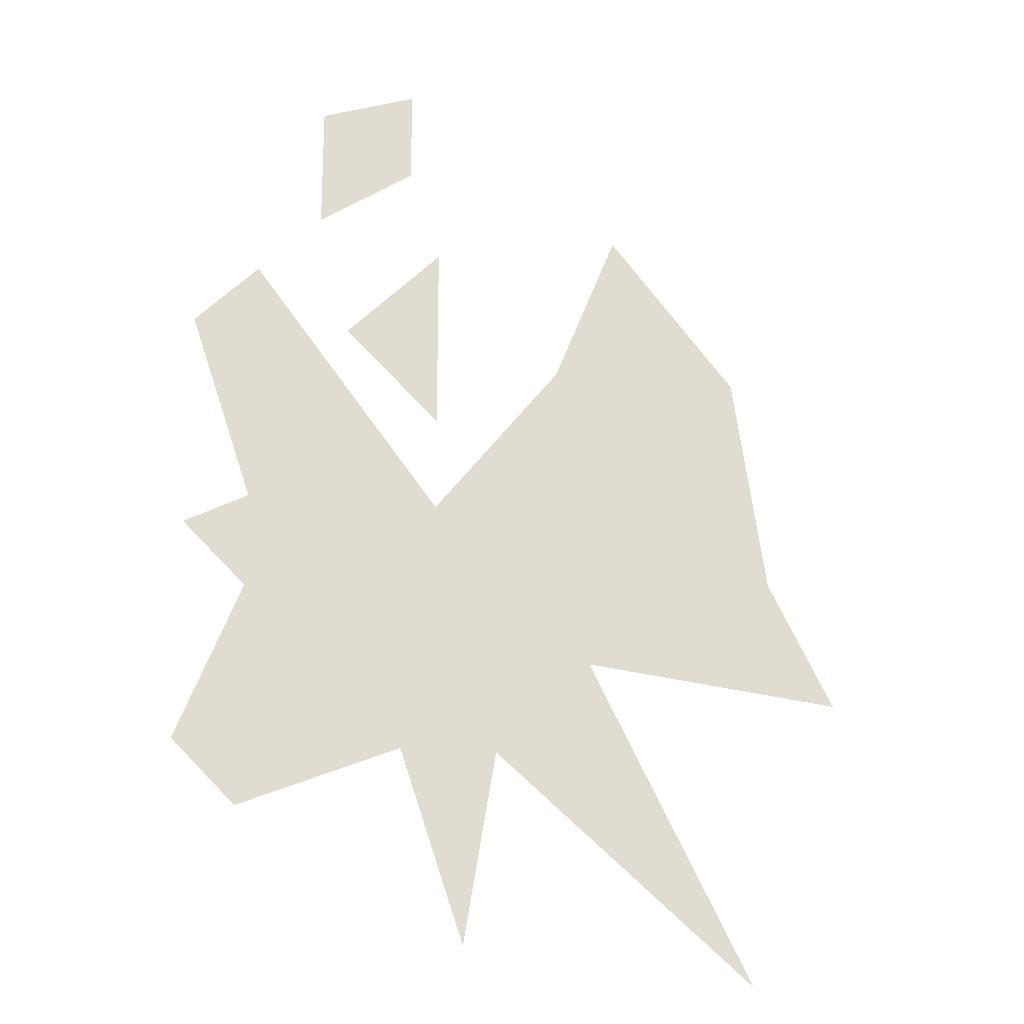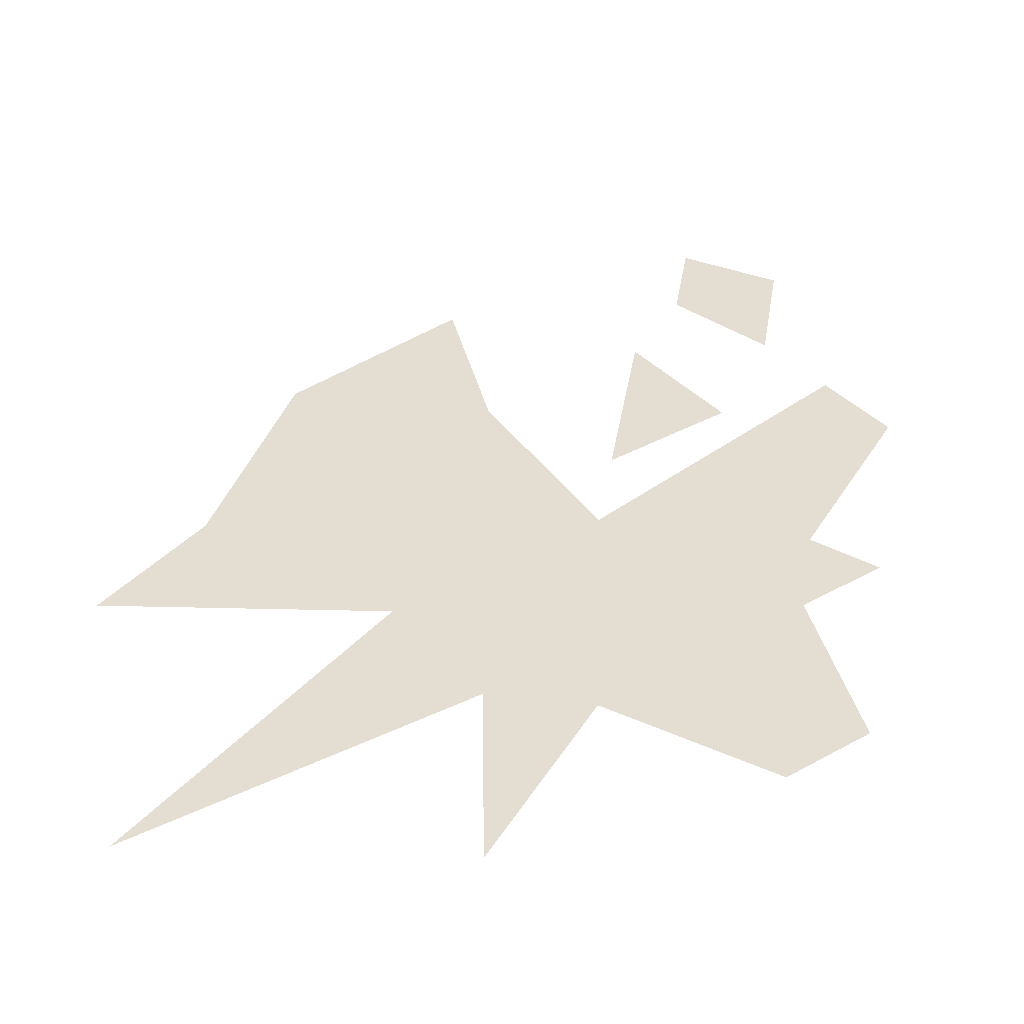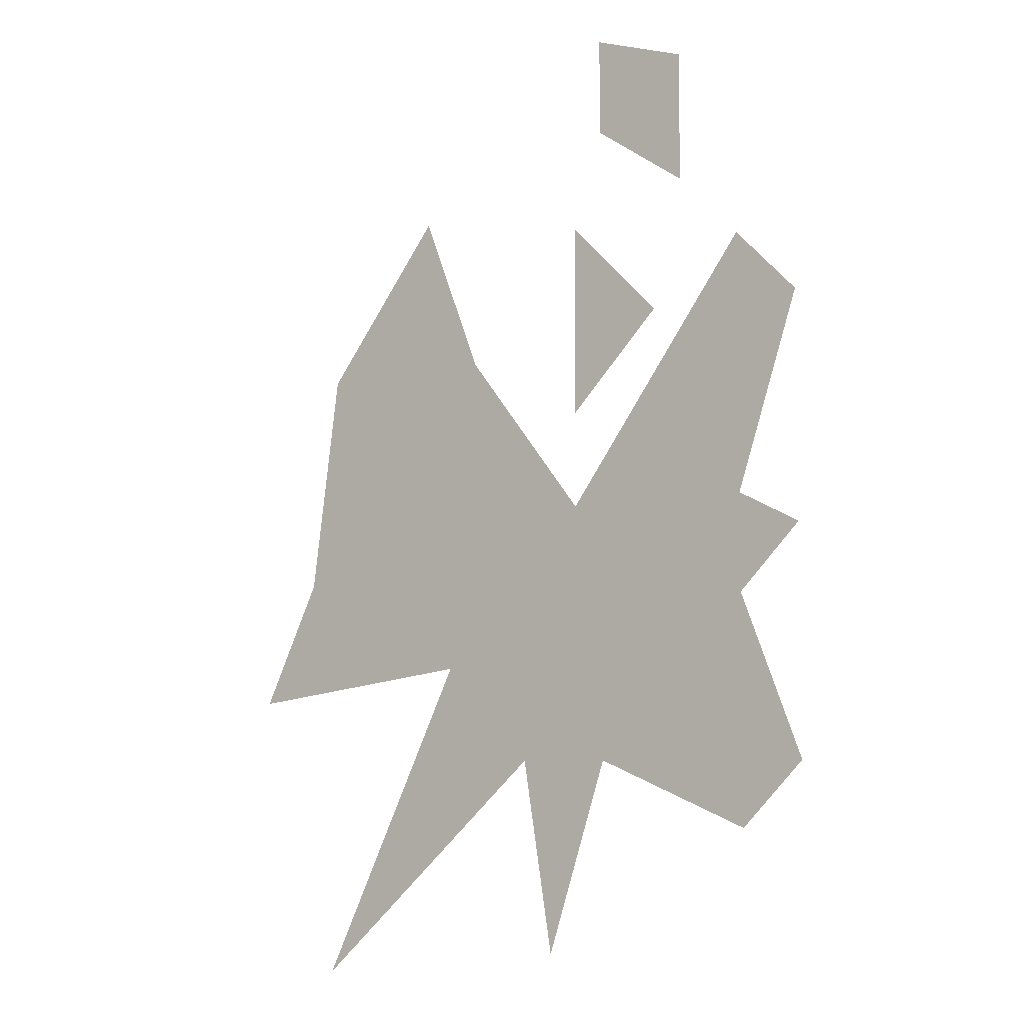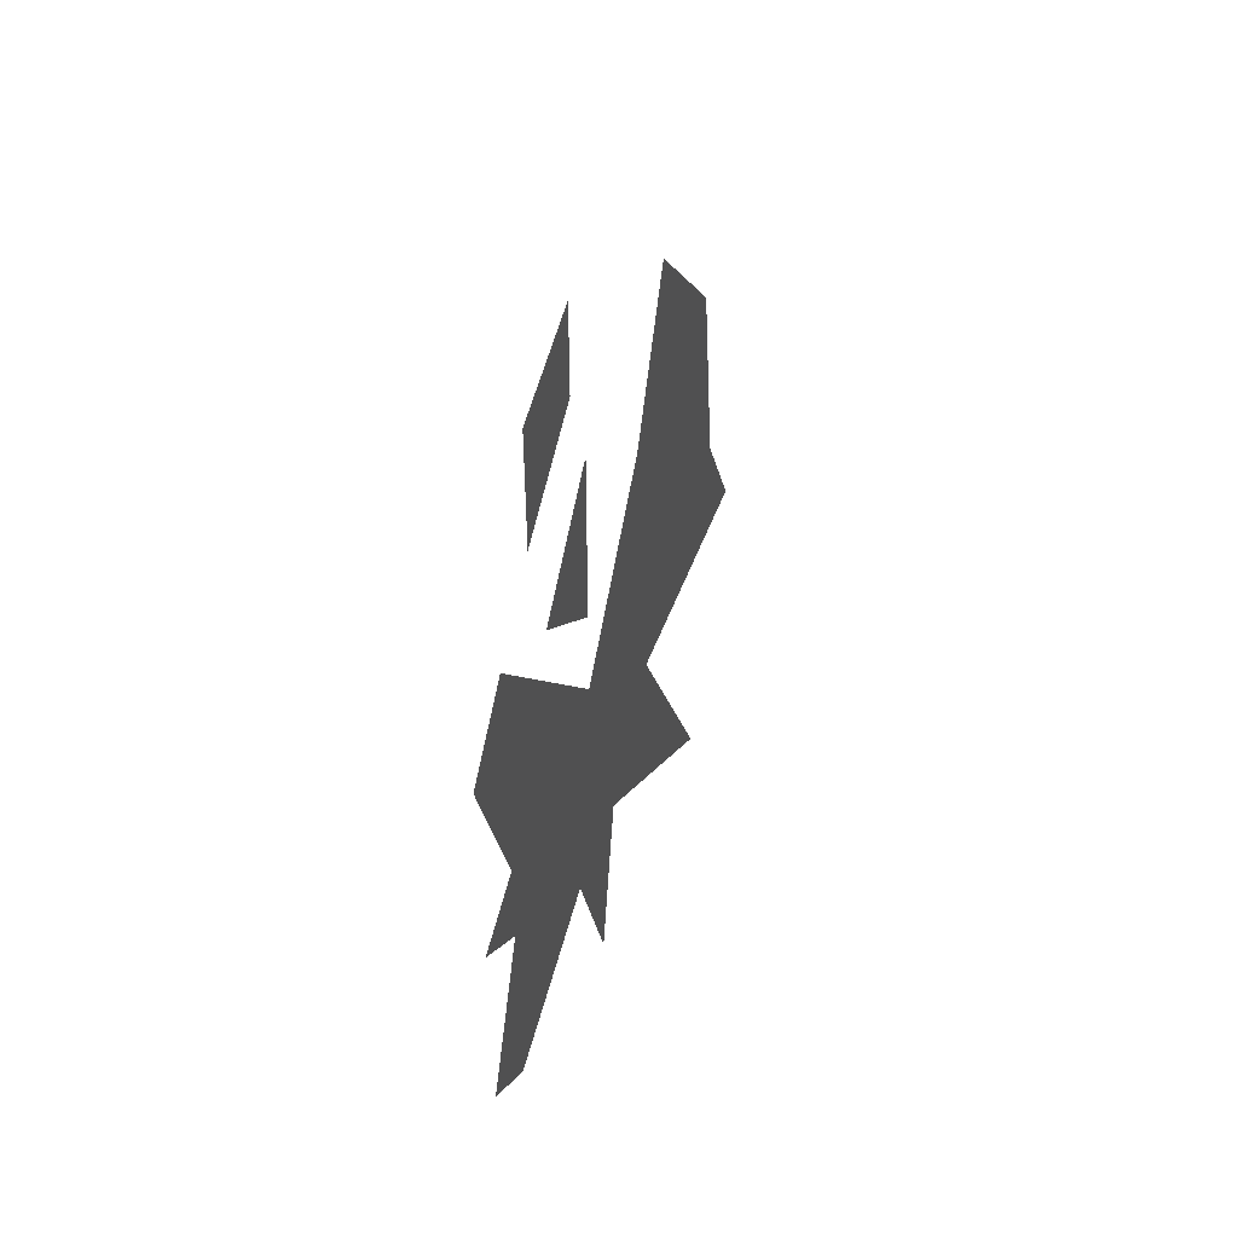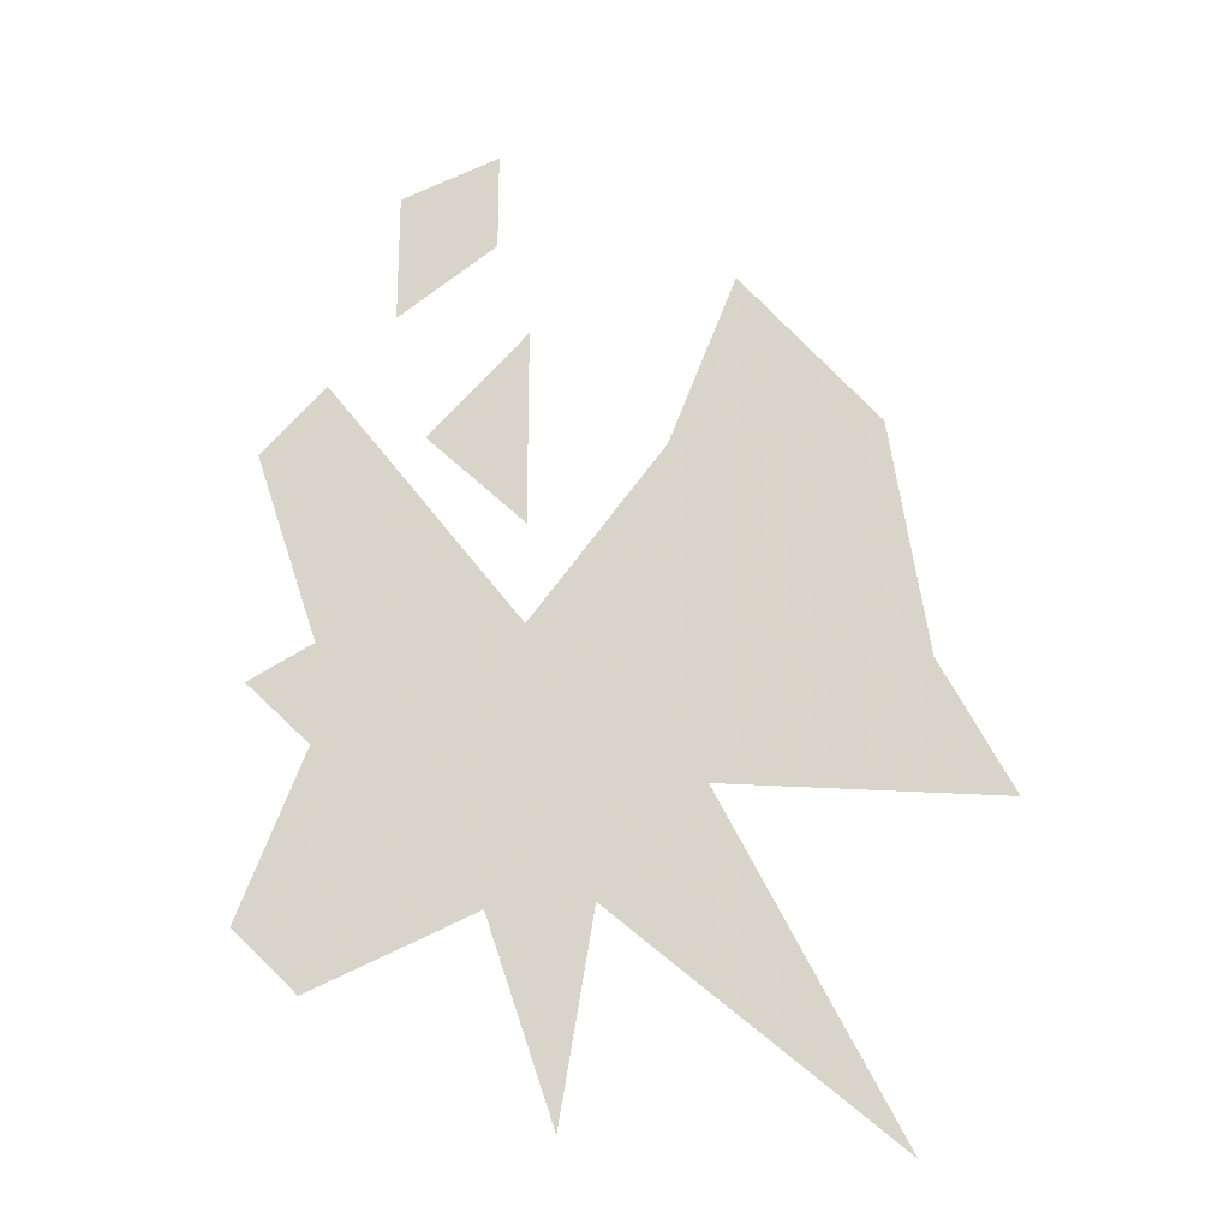
<metadata>
{"format":"obj","ext":"obj","renderer":"f3d","projection":"perspective","resolution":1024,"background":"white","views":[{"elev":-20.6,"azim":-10.3,"up":"+Z"},{"elev":36.3,"azim":-171.1,"up":"+Y"},{"elev":-6.8,"azim":-143.6,"up":"+Z"},{"elev":50.9,"azim":-71.7,"up":"+Z"},{"elev":-23.3,"azim":13.1,"up":"+Z"}]}
</metadata>
<code>
v -0.2812 0 0.25
v -0.3438 0 0.1875
v -0.2812 0 0
v -0.09375 0 0
v -0.2812 0 -0.09375
v 0.0625 0 -0.1562
v 0.03125 0 0.1562
v 0.2188 0 0.1562
v 0.09375 0 0.3125
v -0.3438 0 -0.03125
v -0.3438 0 -0.25
v -0.2812 0 -0.3125
v -0.125 0 -0.25
v -0.03125 0 -0.25
v 0.2188 0 -0.4688
v -0.0625 0 -0.4375
v 0.25 0 -0.0625
v 0.3125 0 -0.1875
v -0.09375 0 0.2812
v -0.1875 0 0.1875
v -0.09375 0 0.09375
v -0.125 0 0.375
v -0.125 0 0.4688
v -0.2188 0 0.4375
v -0.2188 0 0.3125
f 1 2 3
f 1 3 4
f 4 3 5
f 4 5 6
f 4 6 7
f 7 6 8
f 7 8 9
f 3 10 5
f 5 11 12
f 5 12 13
f 5 13 6
f 6 13 14
f 6 14 15
f 13 16 14
f 6 17 8
f 17 6 18
f 19 20 21
f 22 23 24
f 22 24 25

</code>
